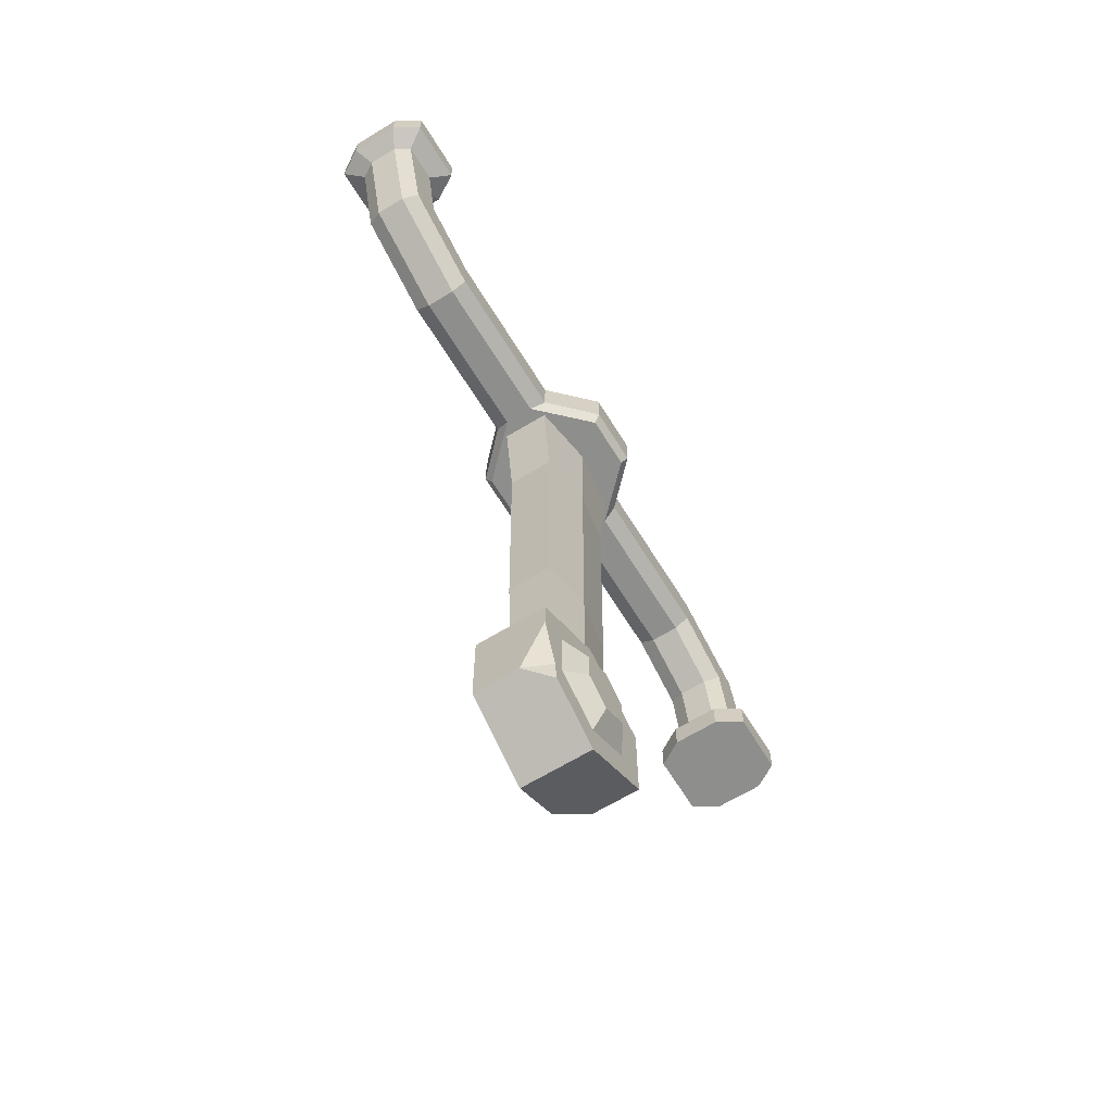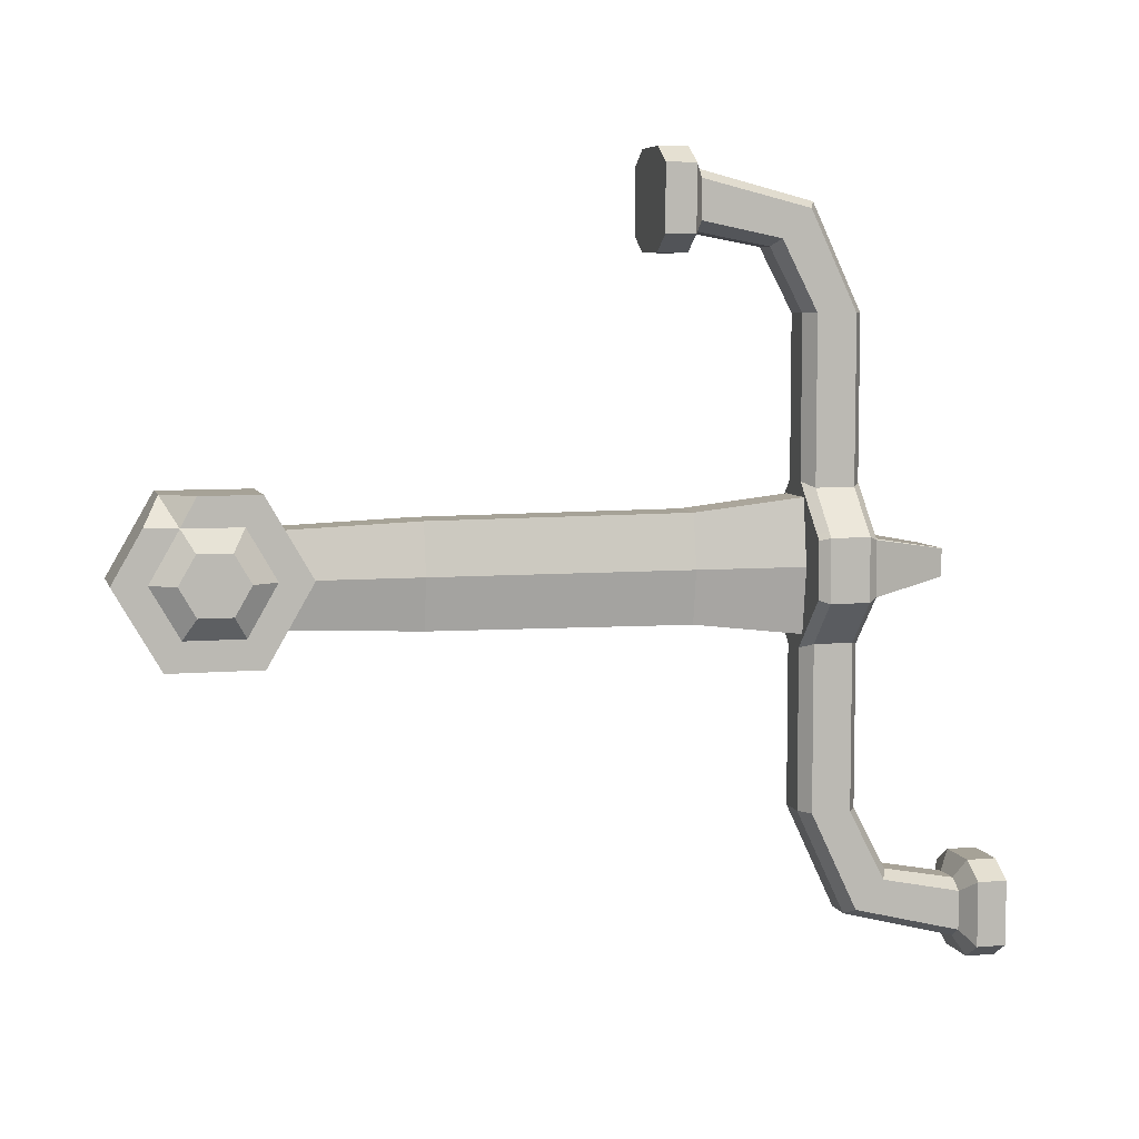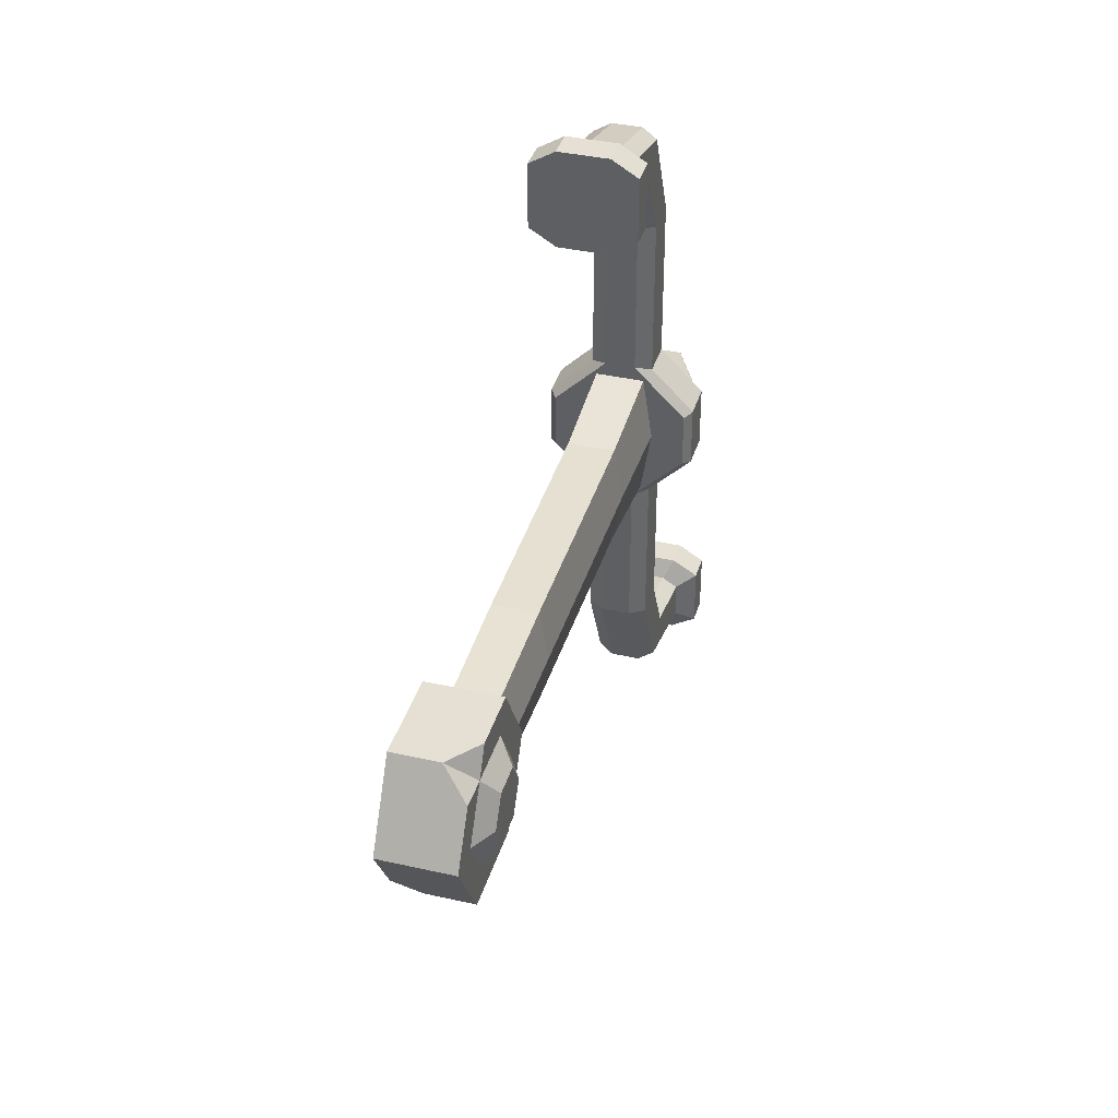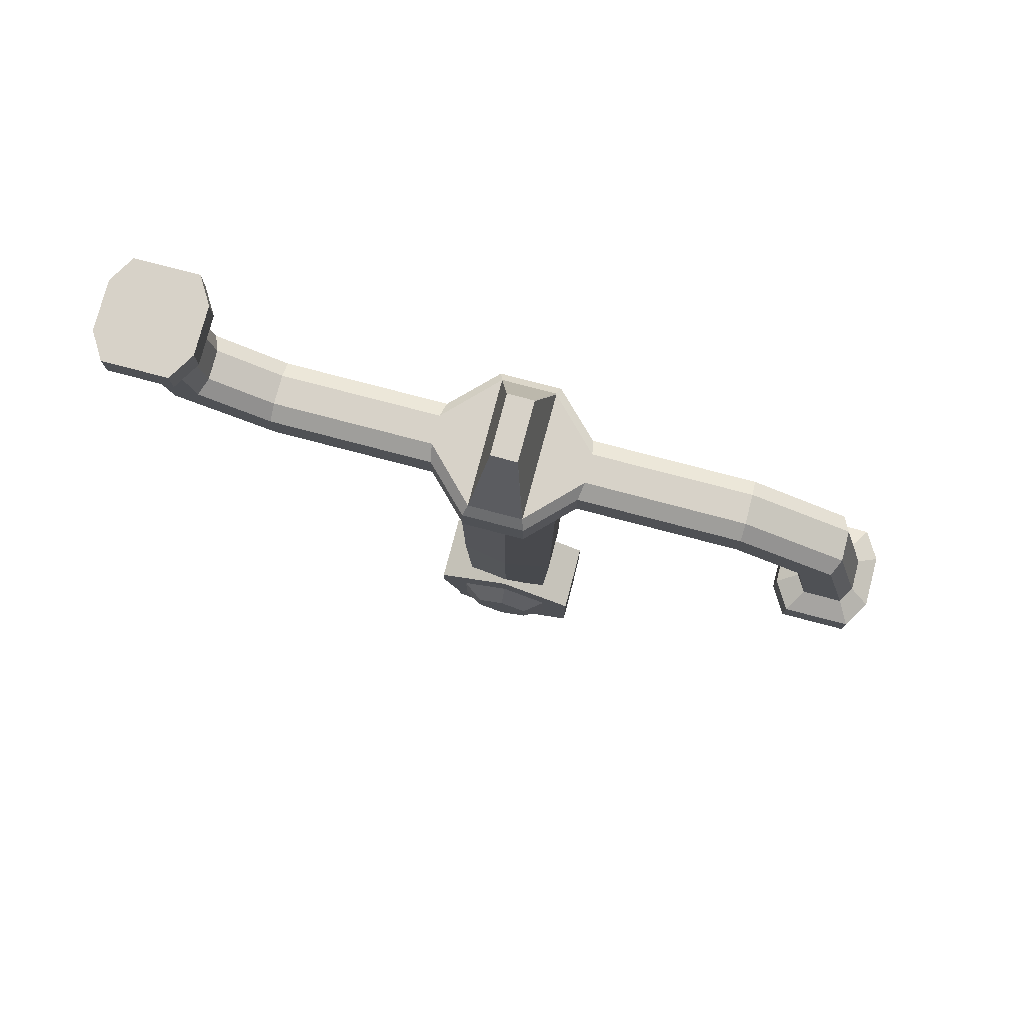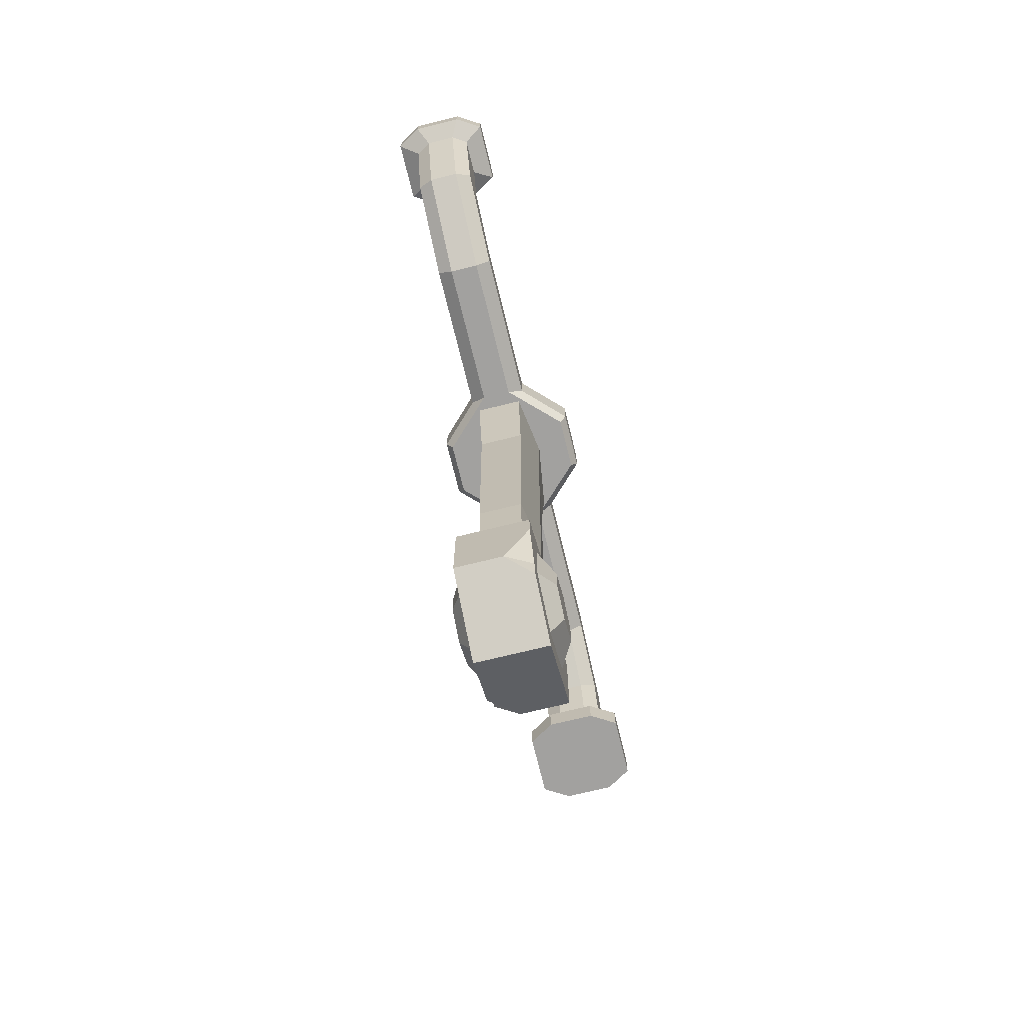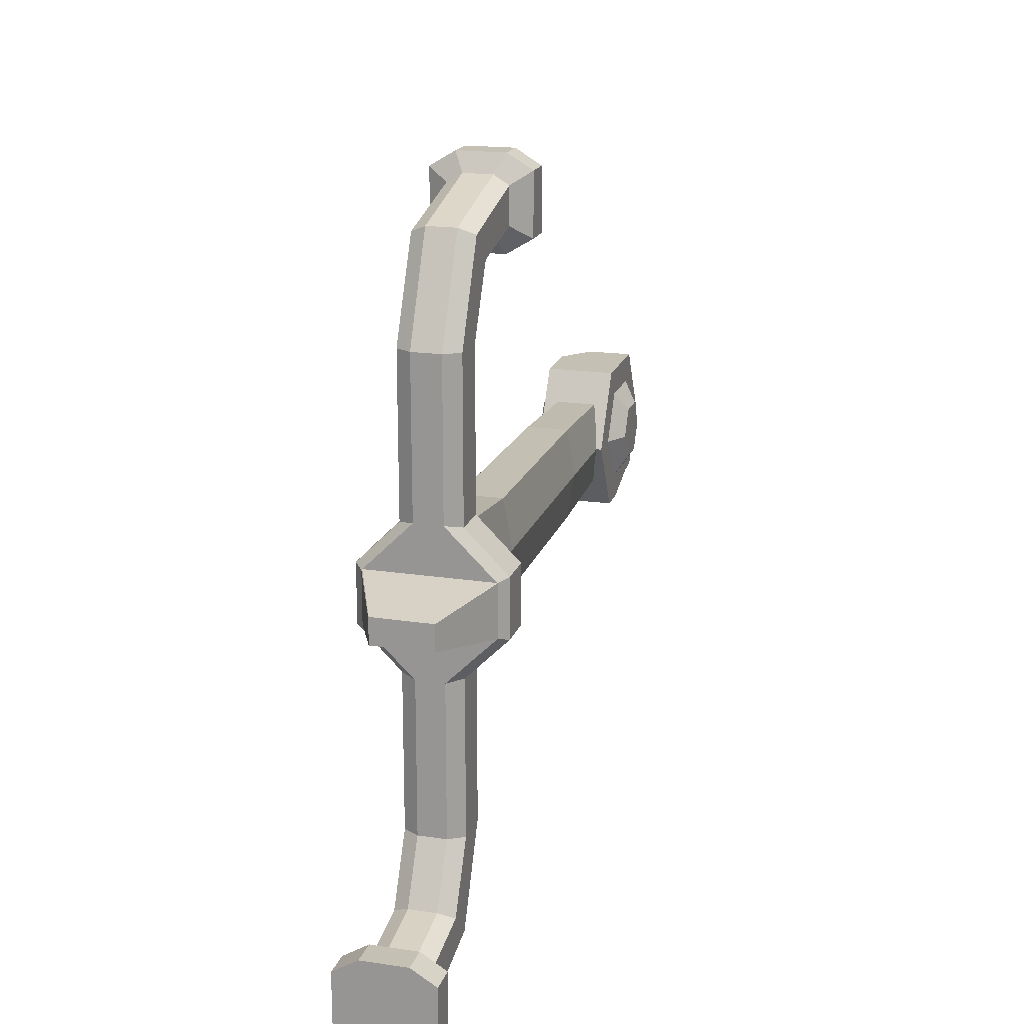
<metadata>
{"format":"obj","ext":"obj","renderer":"f3d","projection":"perspective","resolution":1024,"background":"white","views":[{"elev":-64.9,"azim":-148.4,"up":"+Y"},{"elev":6.4,"azim":75.7,"up":"+Z"},{"elev":38.0,"azim":16.0,"up":"+Z"},{"elev":77.3,"azim":-75.3,"up":"+Y"},{"elev":-72.2,"azim":-166.2,"up":"+Y"},{"elev":18.4,"azim":-164.2,"up":"+Z"}]}
</metadata>
<code>
v -1.538 -11.14 -3.3
v -1.538 -9.232 -1e-06
v -1.538 -11.14 3.3
v -1.538 -14.95 3.3
v -1.538 -16.85 0
v 1.538 -14.95 -3.3
v 1.538 -11.14 -3.3
v 1.538 -9.232 -1e-06
v 1.538 -11.14 3.3
v 1.538 -16.85 0
v -1.538 -15.47 0
v -1.538 -14.26 -2.1
v -1.538 -14.26 2.1
v -1.538 -11.83 2.1
v -1.538 -10.62 0
v -1.538 -11.83 -2.1
v 1.538 -14.26 -2.1
v 1.538 -11.83 -2.1
v 1.538 -10.62 0
v 1.538 -11.83 2.1
v 1.538 -14.26 2.1
v 1.538 -15.47 0
v -2.138 -13.74 -1.2
v -2.138 -12.35 -1.2
v -2.138 -14.43 0
v -2.138 -13.74 1.2
v -2.138 -12.35 1.2
v -2.138 -11.66 0
v 2.138 -12.35 -1.2
v 2.138 -11.66 0
v 2.138 -12.35 1.2
v 2.138 -13.74 1.2
v 2.138 -14.43 0
v 2.138 -13.74 -1.2
v 1.538 -13.61 3.3
v 1.538 -15.62 2.145
v 0.4614 -14.95 3.3
v -1.538 -12.37 -3.3
v -1.538 -15.42 -2.475
v -0.4713 -14.95 -3.3
v -1.538 -14.54 -2.588
v -1.314 -4.973 0.000152
v 1.314 -4.973 0.000152
v 0.9325 -4.973 2.125
v -0.9325 -4.973 2.125
v -1.373 5.786 0.000152
v 1.373 5.786 0.000152
v 0.974 5.786 2.22
v -0.974 5.786 2.22
v -1.446 10.38 0.000245
v 1.446 10.38 0.000245
v 1.026 10.38 2.748
v -1.026 10.38 2.748
v 0.9325 -4.973 -2.125
v -0.9325 -4.973 -2.125
v 0.974 5.786 -2.219
v -0.974 5.786 -2.219
v 1.026 10.38 -2.748
v -1.026 10.38 -2.748
v 1.277 -13.35 0.000152
v 0.8814 -13.35 -1.773
v -0.8814 -13.35 -1.773
v -1.277 -13.35 0.000152
v -0.8814 -13.35 1.773
v 0.8814 -13.35 1.773
v 1.594 -14.7 0.000146
v -1.594 -14.7 0.000147
v -1.141 -14.7 -1.947
v 1.141 -14.7 -1.947
v 1.141 -14.7 1.947
v -1.141 -14.7 1.947
v 1.148 -13.52 -2.015
v 1.601 -13.51 0.000146
v -1.148 -13.52 -2.015
v -1.601 -13.51 0.000146
v -1.148 -13.52 2.015
v 1.148 -13.52 2.015
v 1.294 12.36 10
v -1.294 12.36 10
v -1.294 10.73 10
v 1.294 10.73 10
v 0.6271 12.76 10
v -0.6271 12.76 10
v -0.6271 10.33 10
v 0.6271 10.33 10
v 1.294 5.941 15.19
v -1.294 5.941 15.19
v -1.294 5.941 13.57
v 1.294 5.941 13.57
v 0.6355 5.941 15.59
v -0.6355 5.941 15.59
v -0.6187 5.941 13.16
v 0.6187 5.941 13.16
v 2.148 5.478 15.74
v -2.148 5.478 15.74
v -2.148 5.478 13.03
v 2.148 5.478 13.03
v 1.055 5.478 16.4
v -1.055 5.478 16.4
v -1.027 5.478 12.35
v 1.027 5.478 12.35
v 2.148 4.232 15.74
v -2.148 4.232 15.74
v -2.148 4.232 13.03
v 2.148 4.232 13.03
v 1.055 4.232 16.4
v -1.055 4.232 16.4
v -1.027 4.232 12.35
v 1.027 4.232 12.35
v -1.294 9.252 12.9
v -1.294 10.43 14.08
v -0.6355 10.72 14.37
v 0.6355 10.72 14.37
v 1.294 10.43 14.08
v 1.294 9.252 12.9
v 0.6187 8.954 12.6
v -0.6187 8.954 12.6
v 2.831 10.33 1.173
v 2.831 10.33 -1.173
v 0.6355 10.33 -3.338
v -0.6355 10.33 -3.338
v -2.831 10.33 -1.173
v -2.831 10.33 1.173
v -0.6355 10.33 3.338
v 0.6355 10.33 3.338
v 2.756 12.77 1.142
v 2.756 12.77 -1.142
v 0.6187 12.77 -3.249
v -0.6187 12.77 -3.249
v -2.756 12.77 -1.142
v -2.756 12.77 1.142
v -0.6187 12.77 3.249
v 0.6187 12.77 3.249
v 2.6 10.33 1.403
v -2.744 12.77 1.153
v 2.715 12.77 1.182
v 1.305 16.12 0.5749
v 1.305 16.12 -0.5544
v -1.305 16.12 -0.5544
v -1.305 16.12 0.5749
v -1.3 16.12 0.5807
v 1.286 16.12 0.595
v 3.124 10.73 1.294
v 3.124 10.73 -1.294
v 1.294 10.73 -3.124
v -1.294 10.73 -3.124
v -3.124 10.73 -1.294
v -3.124 10.73 1.294
v -1.294 10.73 3.124
v 1.294 10.73 3.124
v 2.898 10.73 1.519
v 3.124 12.36 1.294
v 3.051 12.36 1.366
v 1.294 12.36 3.124
v -1.294 12.36 3.124
v -3.124 12.36 1.294
v -3.124 12.36 -1.294
v -1.294 12.36 -3.124
v 1.294 12.36 -3.124
v 3.124 12.36 -1.294
v 1.294 10.73 -10
v -1.294 10.73 -10
v -1.294 12.36 -10
v 1.294 12.36 -10
v 0.6355 10.33 -10
v -0.6355 10.33 -10
v -0.6187 12.77 -10
v 0.6187 12.77 -10
v 1.294 17.15 -15.19
v -1.294 17.15 -15.19
v -1.294 17.15 -13.57
v 1.294 17.15 -13.57
v 0.6355 17.15 -15.59
v -0.6355 17.15 -15.59
v -0.6187 17.15 -13.16
v 0.6187 17.15 -13.16
v 2.148 17.62 -15.74
v -2.148 17.62 -15.74
v -2.148 17.62 -13.03
v 2.148 17.62 -13.03
v 1.055 17.62 -16.4
v -1.055 17.62 -16.4
v -1.027 17.62 -12.35
v 1.027 17.62 -12.35
v 2.148 18.86 -15.74
v -2.148 18.86 -15.74
v -2.148 18.86 -13.03
v 2.148 18.86 -13.03
v 1.055 18.86 -16.4
v -1.055 18.86 -16.4
v -1.027 18.86 -12.35
v 1.027 18.86 -12.35
v -1.294 13.84 -12.9
v -1.294 12.66 -14.08
v -0.6355 12.37 -14.37
v 0.6355 12.37 -14.37
v 1.294 12.66 -14.08
v 1.294 13.84 -12.9
v 0.6187 14.14 -12.6
v -0.6187 14.14 -12.6
f 1 2 8 7
f 2 3 9 8
f 41 38 40
f 5 4 13 11
f 4 3 14 13
f 3 2 15 14
f 2 1 16 15
f 6 7 18 17
f 7 8 19 18
f 8 9 20 19
f 37 36 21
f 10 6 17 22
f 24 23 25 26 27 28
f 29 30 31 32 33 34
f 16 12 23 24
f 12 11 25 23
f 11 13 26 25
f 13 14 27 26
f 14 15 28 27
f 15 16 24 28
f 18 19 30 29
f 19 20 31 30
f 20 21 32 31
f 21 22 33 32
f 22 17 34 33
f 17 18 29 34
f 37 5 10 36
f 21 36 10 22
f 9 35 21 20
f 3 4 37
f 37 21 35
f 4 5 37
f 3 37 35 9
f 41 11 12
f 16 41 12
f 40 7 6
f 10 40 6
f 41 40 39
f 1 38 41 16
f 41 39 5 11
f 5 39 40 10
f 40 38 1 7
f 65 60 43 44
f 64 65 44 45
f 63 64 45 42
f 44 43 47 48
f 45 44 48 49
f 42 45 49 46
f 48 47 51 52
f 49 48 52 53
f 46 49 53 50
f 60 61 54 43
f 61 62 55 54
f 62 63 42 55
f 47 43 54 56
f 54 55 57 56
f 55 42 46 57
f 56 58 51 47
f 57 59 58 56
f 46 50 59 57
f 66 67 68 69
f 70 71 67 66
f 52 51 50 53
f 51 58 59 50
f 69 72 73 66
f 68 74 72 69
f 67 75 74 68
f 67 71 76 75
f 71 70 77 76
f 70 66 73 77
f 61 60 73 72
f 62 61 72 74
f 63 62 74 75
f 64 63 75 76
f 65 64 76 77
f 60 65 77 73
f 102 103 104 105
f 106 107 103 102
f 105 104 108 109
f 81 78 114 115
f 78 82 113 114
f 84 85 116 117
f 85 81 115 116
f 80 110 111 79
f 83 112 113 82
f 79 111 112 83
f 84 117 110 80
f 88 87 111 110
f 91 90 113 112
f 87 91 112 111
f 92 88 110 117
f 87 88 96 95
f 89 86 94 97
f 90 91 99 98
f 91 87 95 99
f 86 90 98 94
f 88 92 100 96
f 92 93 101 100
f 93 89 97 101
f 95 96 104 103
f 97 94 102 105
f 98 99 107 106
f 99 95 103 107
f 94 98 106 102
f 96 100 108 104
f 100 101 109 108
f 101 97 105 109
f 86 114 113 90
f 89 115 114 86
f 93 116 115 89
f 92 117 116 93
f 143 144 160 152
f 144 145 159 160
f 185 186 187 188
f 146 147 157 158
f 147 148 156 157
f 148 149 155 156
f 150 151 153 154
f 118 134 125 124 123 122 121 120 119
f 130 127 128 129
f 137 138 139 140 141 142
f 152 153 151 143
f 136 135 132 133
f 126 127 138 137
f 127 130 139 138
f 130 131 140 139
f 131 135 141 140
f 135 136 142 141
f 136 126 137 142
f 118 119 144 143
f 119 120 145 144
f 189 190 186 185
f 121 122 147 146
f 122 123 148 147
f 123 124 149 148
f 125 134 151 150
f 143 151 134 118
f 136 153 152 126
f 154 153 136 133
f 156 155 132 135 131
f 157 156 131 130
f 158 157 130 129
f 188 187 191 192
f 160 159 128 127
f 152 160 127 126
f 146 158 163 162
f 159 145 161 164
f 120 121 166 165
f 121 146 162 166
f 145 120 165 161
f 158 129 167 163
f 129 128 168 167
f 128 159 164 168
f 150 154 78 81
f 155 149 80 79
f 124 125 85 84
f 125 150 81 85
f 149 124 84 80
f 154 133 82 78
f 133 132 83 82
f 132 155 79 83
f 164 161 197 198
f 161 165 196 197
f 167 168 199 200
f 168 164 198 199
f 163 193 194 162
f 166 195 196 165
f 162 194 195 166
f 167 200 193 163
f 171 170 194 193
f 174 173 196 195
f 170 174 195 194
f 175 171 193 200
f 170 171 179 178
f 172 169 177 180
f 173 174 182 181
f 174 170 178 182
f 169 173 181 177
f 171 175 183 179
f 175 176 184 183
f 176 172 180 184
f 178 179 187 186
f 180 177 185 188
f 181 182 190 189
f 182 178 186 190
f 177 181 189 185
f 179 183 191 187
f 183 184 192 191
f 184 180 188 192
f 169 197 196 173
f 172 198 197 169
f 176 199 198 172
f 175 200 199 176

</code>
